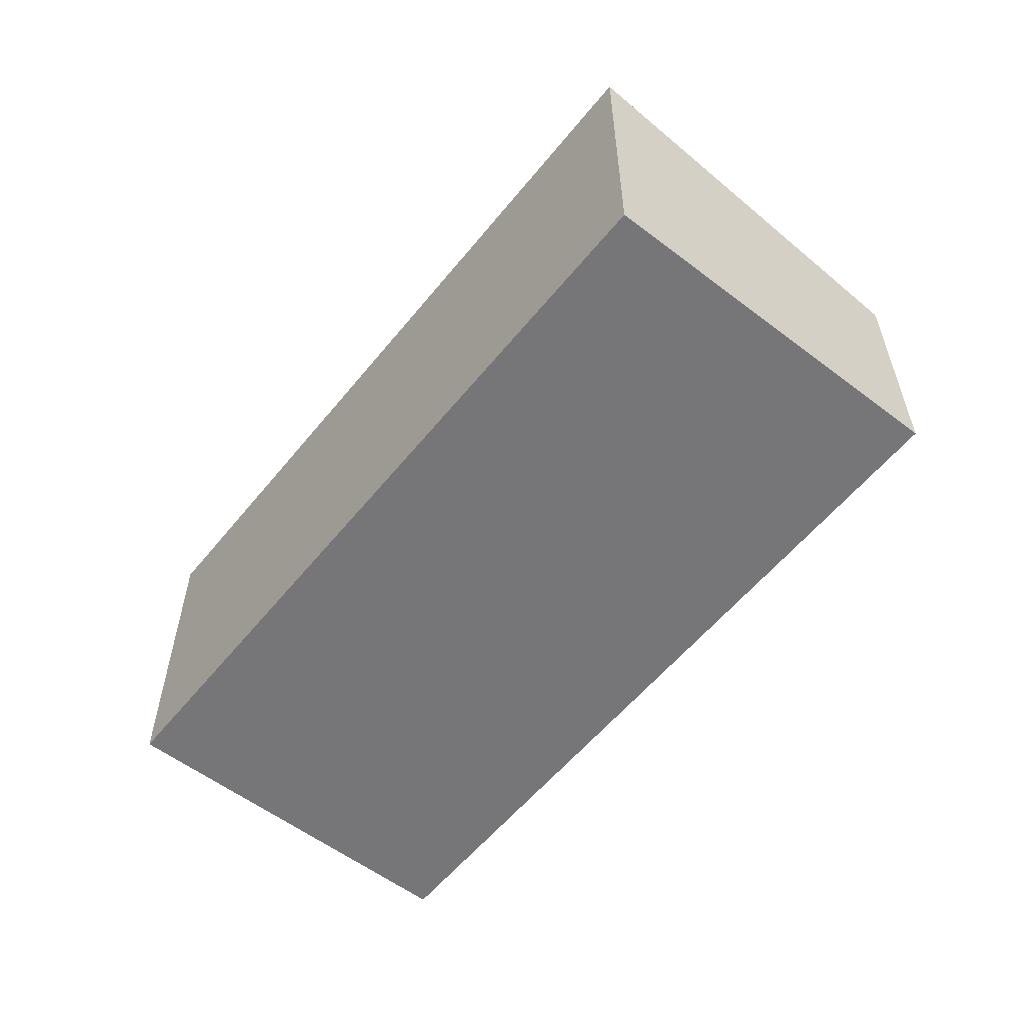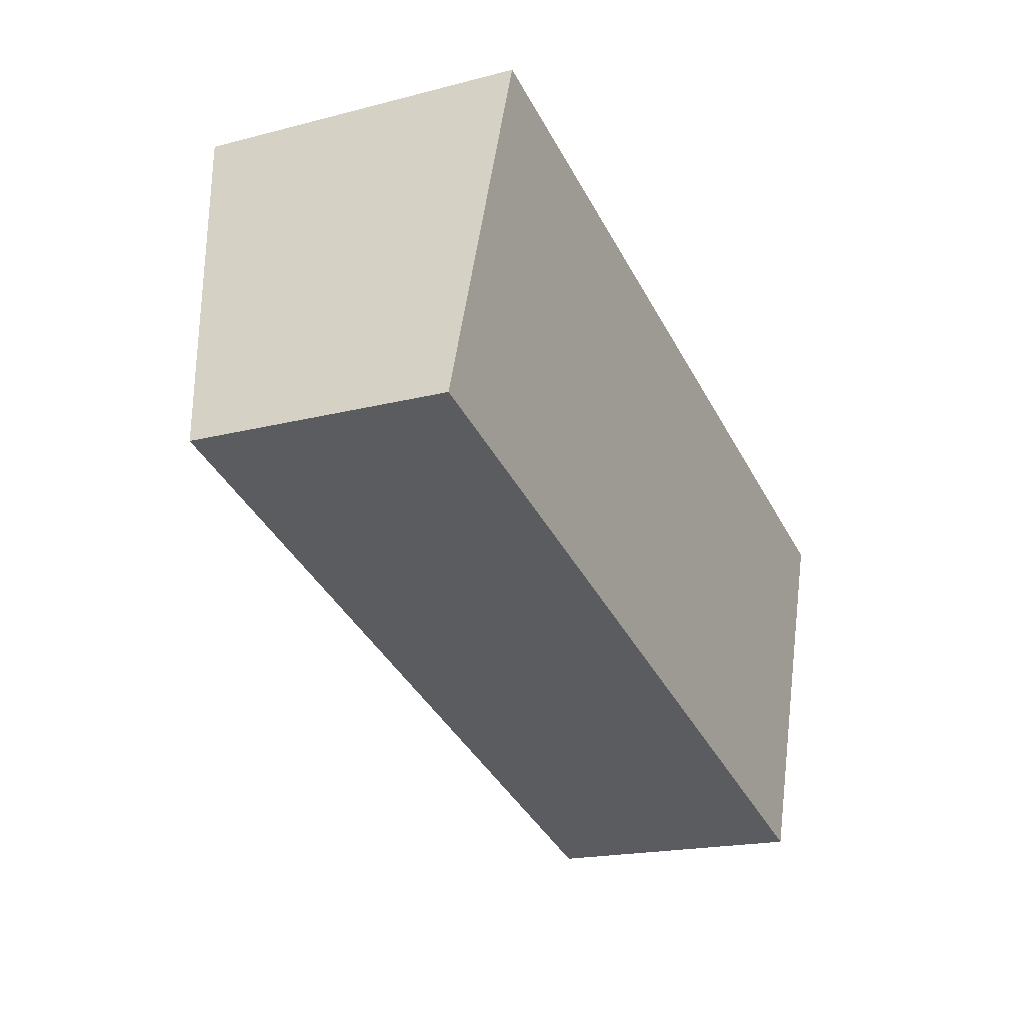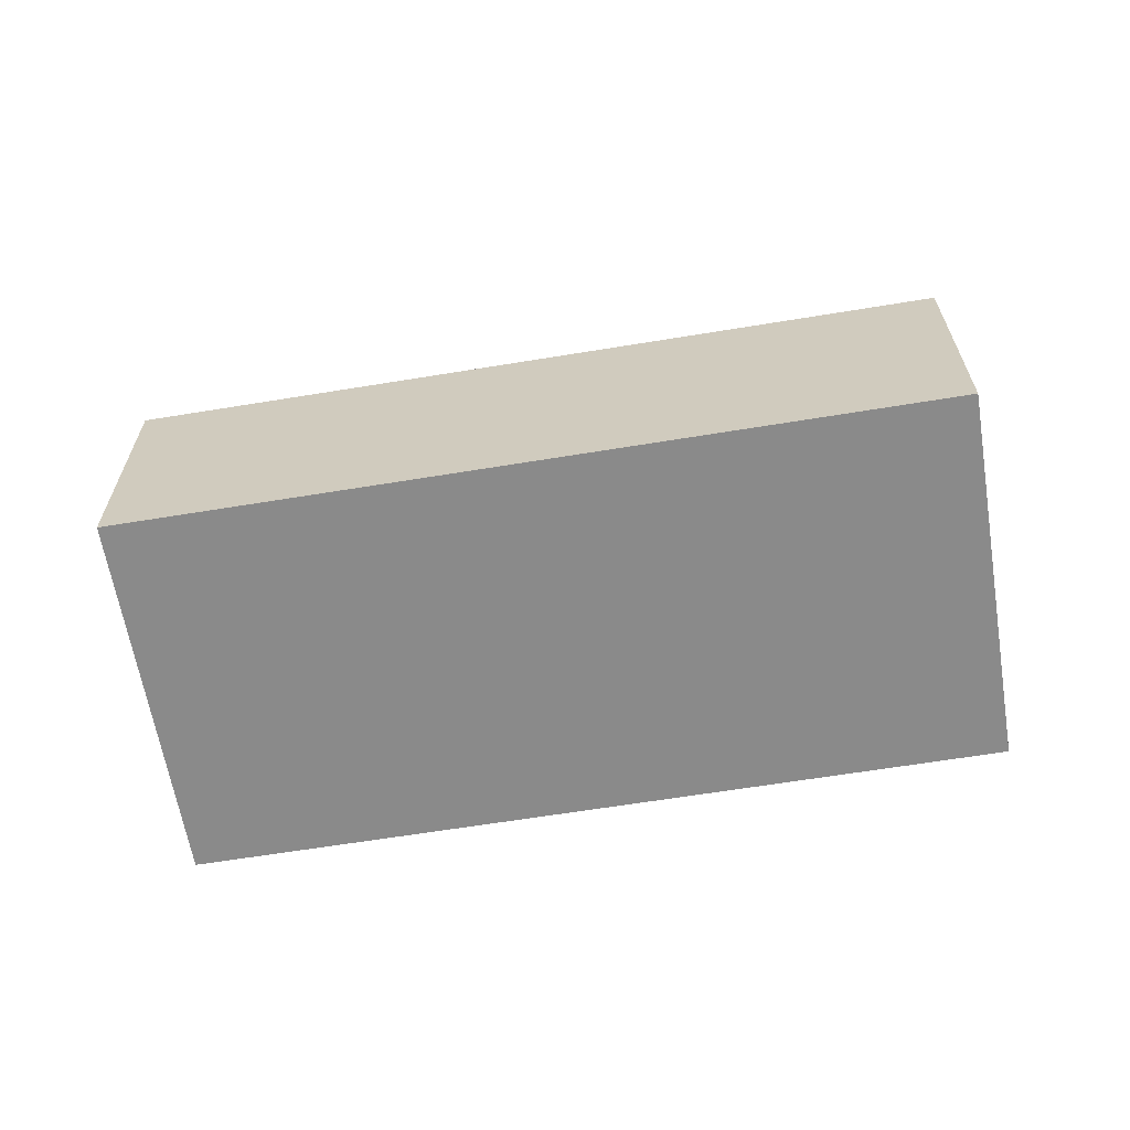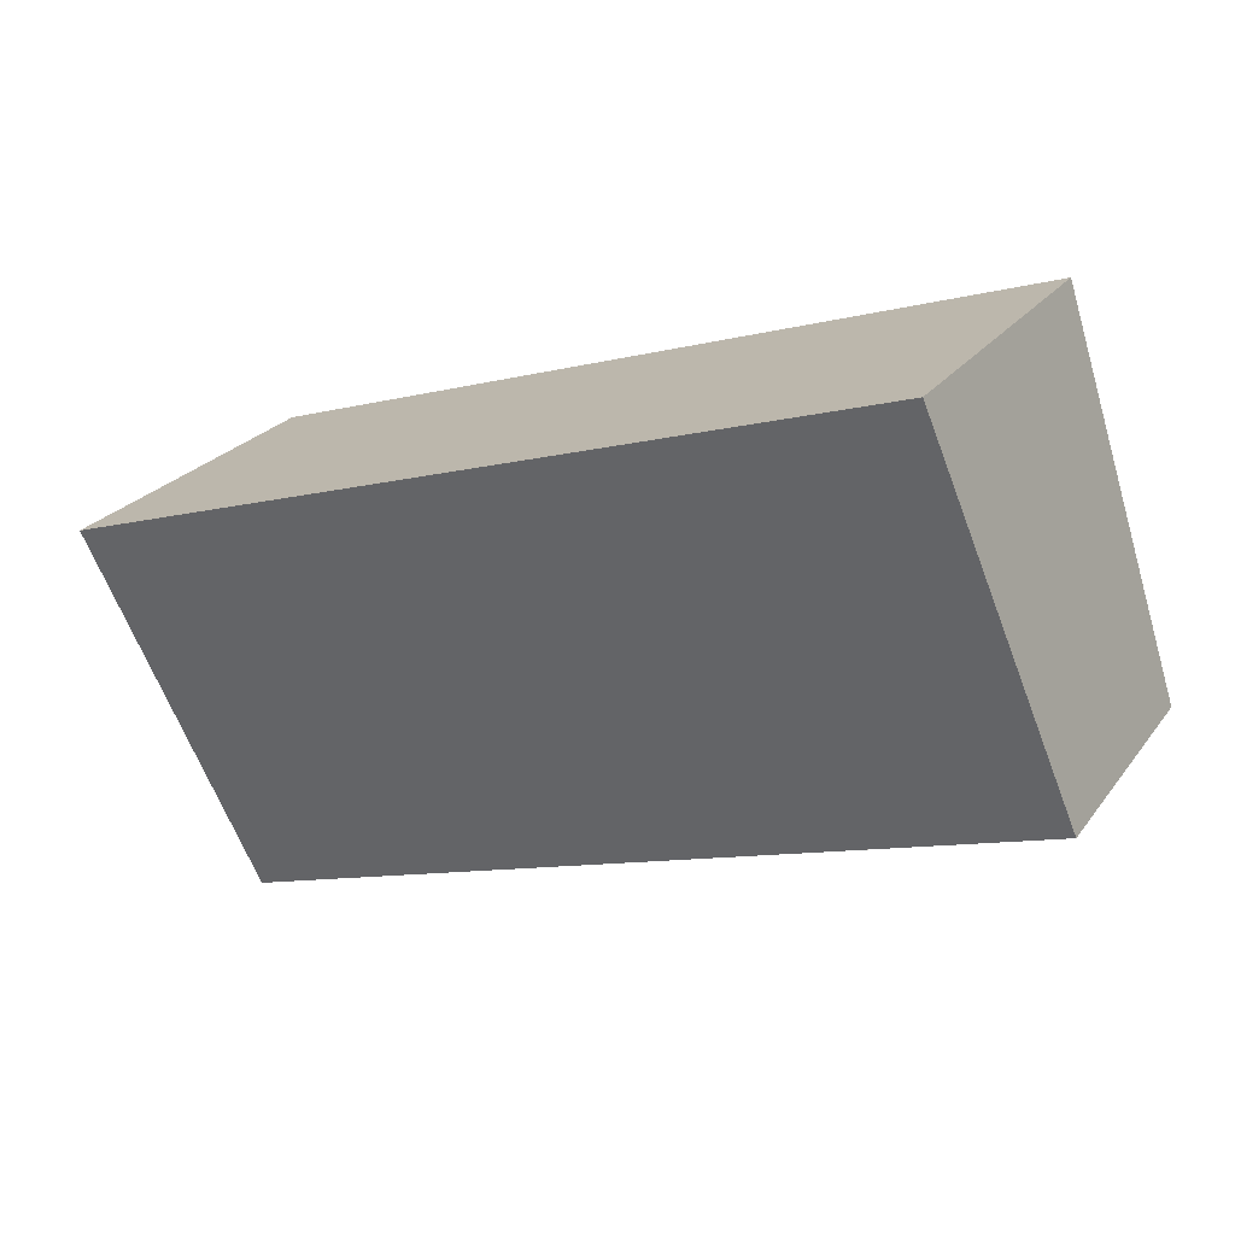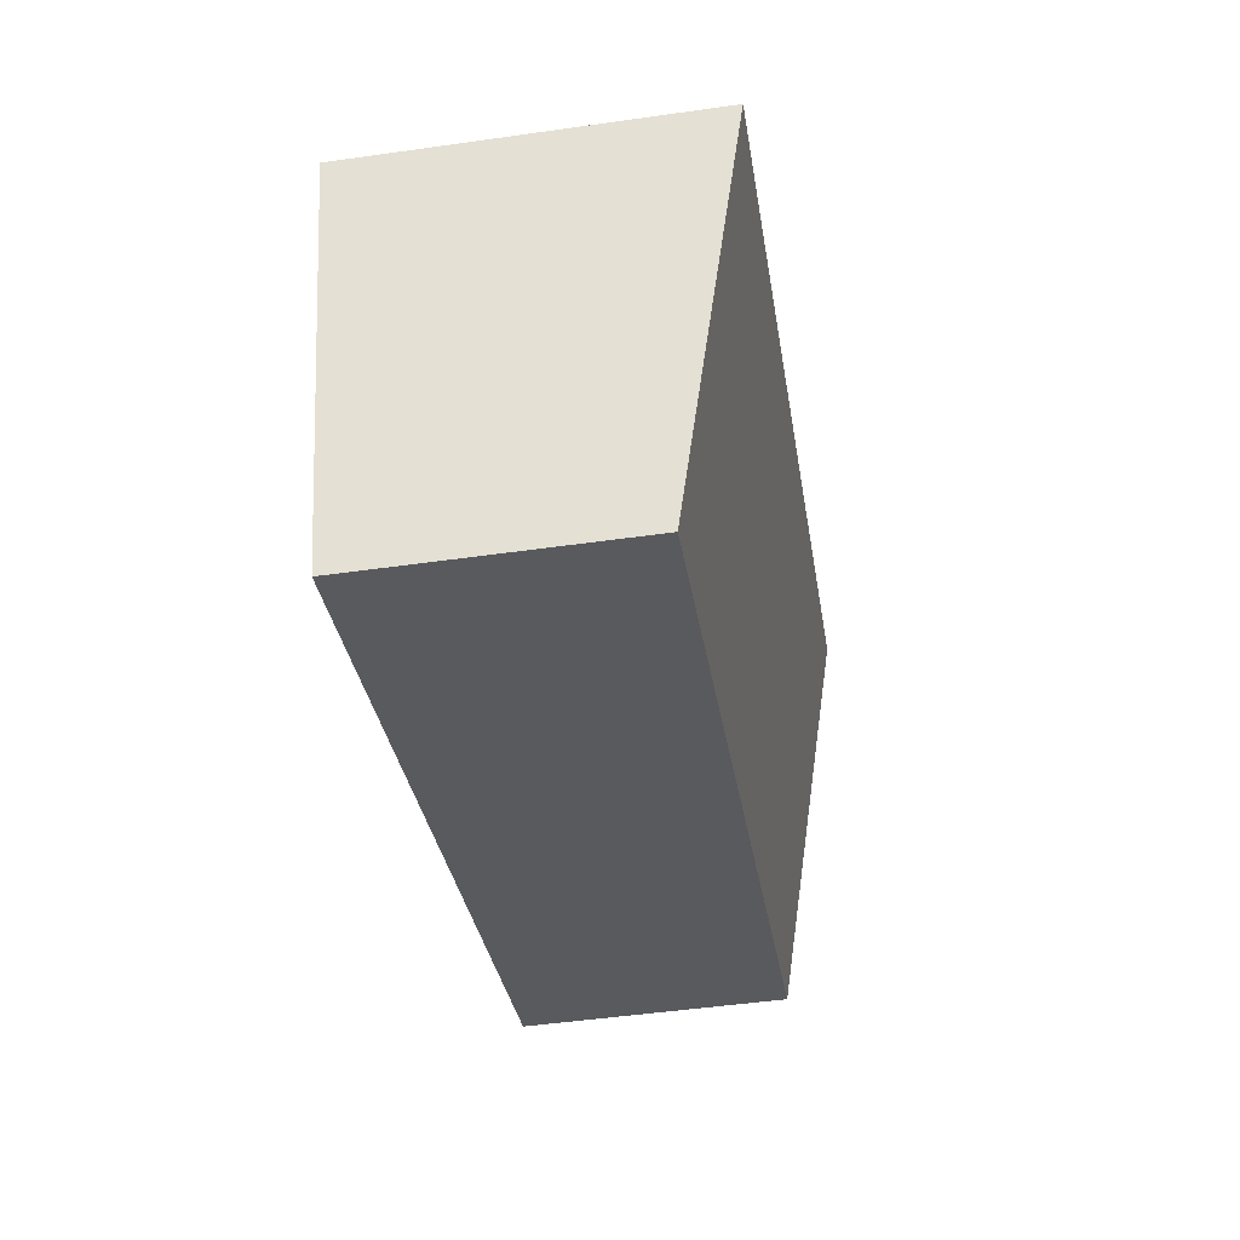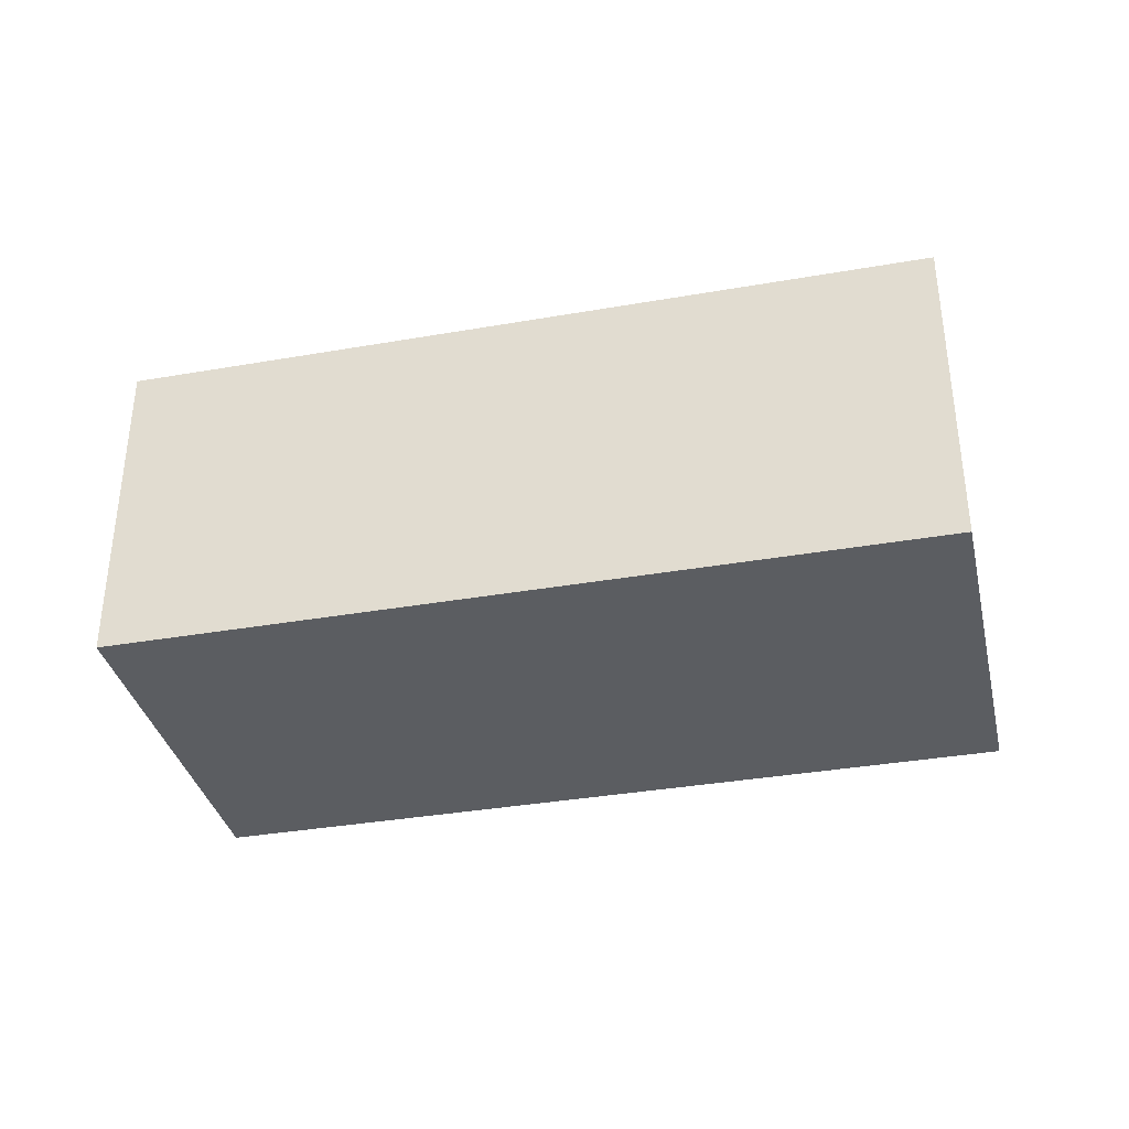
<metadata>
{"format":"obj","ext":"obj","renderer":"f3d","projection":"perspective","resolution":1024,"background":"white","views":[{"elev":-56.9,"azim":69.4,"up":"+Y"},{"elev":-18.7,"azim":-63.5,"up":"+Z"},{"elev":-63.4,"azim":-152.7,"up":"+Y"},{"elev":24.4,"azim":-152.4,"up":"+Z"},{"elev":-49.6,"azim":98.9,"up":"+Z"},{"elev":-35.8,"azim":30.8,"up":"+Y"}]}
</metadata>
<code>
v  0 1.927 1.18e-16
v  6.723 2.476 0.844
v  5.843 1.927 -1.885
v  0.88 2.476 2.729
v  6.723 -5.168e-17 0.844
v  5.843 1.154e-16 -1.885
v  0 0 0
v  0.88 -1.671e-16 2.729
g defaultobject
f 1 2 3
f 2 1 4
f 5 3 2
f 3 5 6
f 6 1 3
f 1 6 7
f 1 8 4
f 8 1 7
f 8 2 4
f 2 8 5
f 5 7 6
f 7 5 8

</code>
